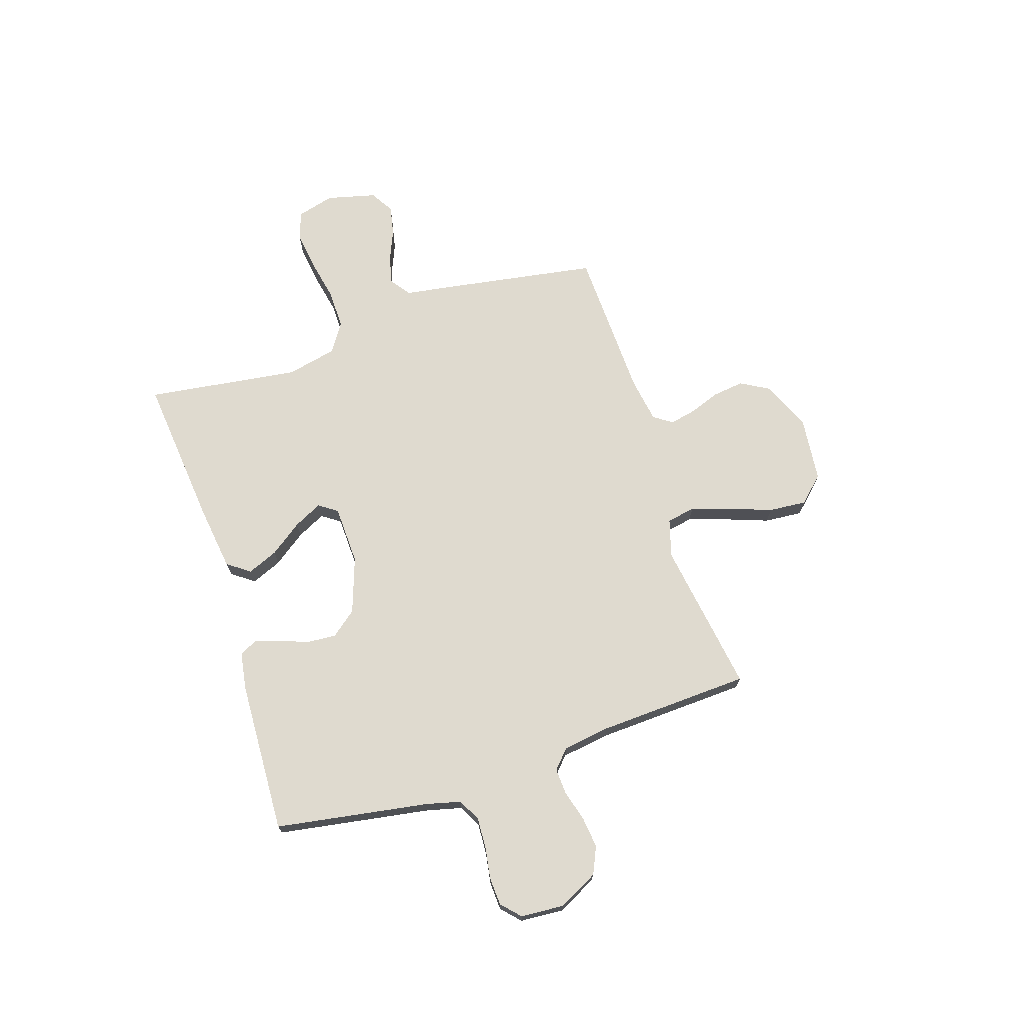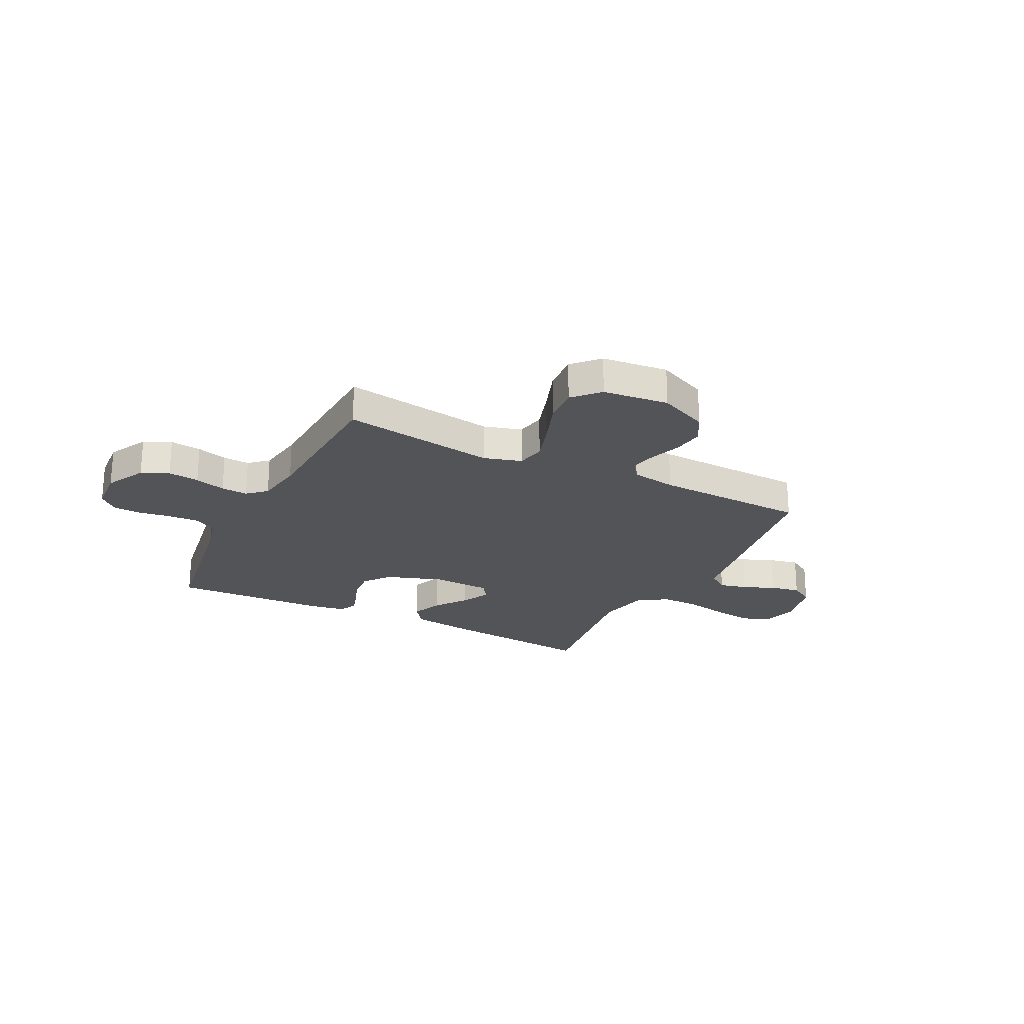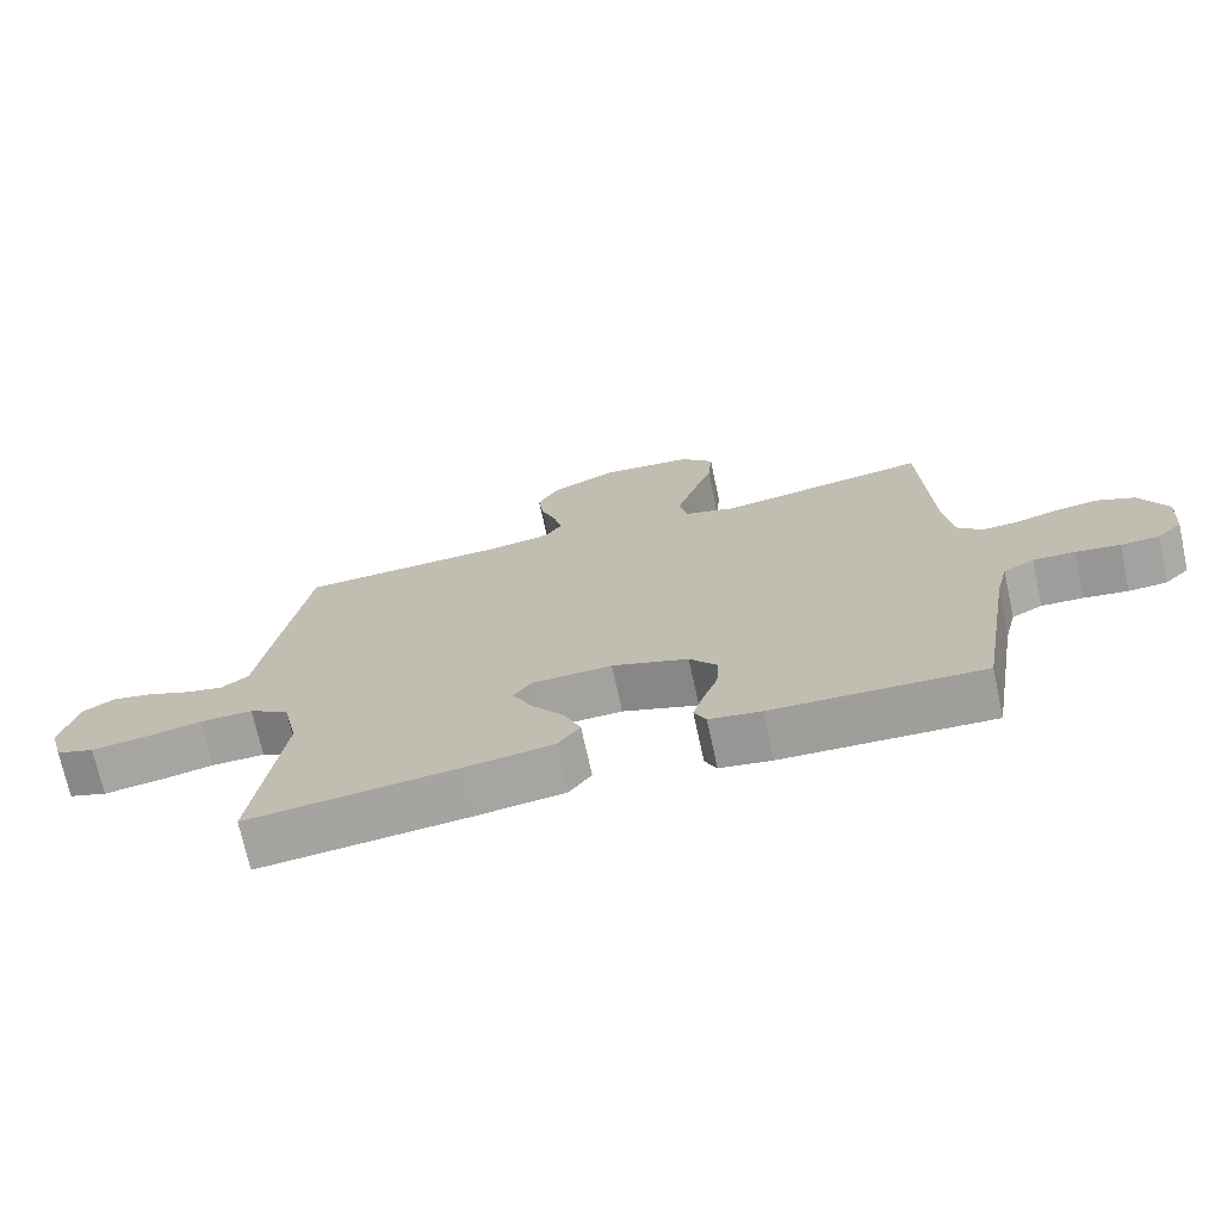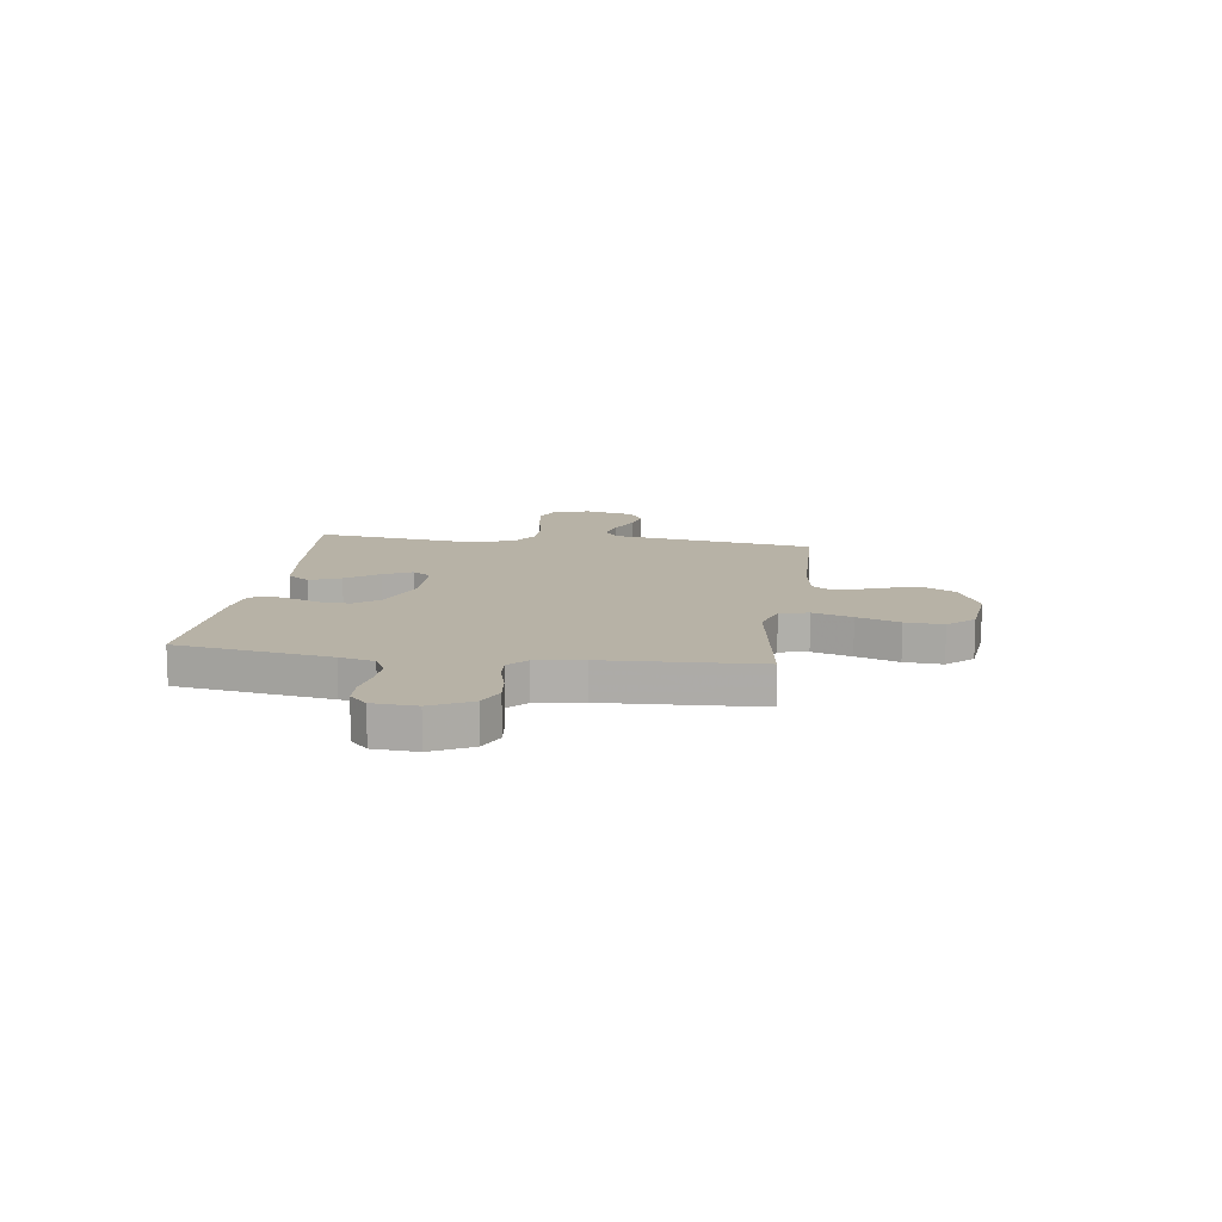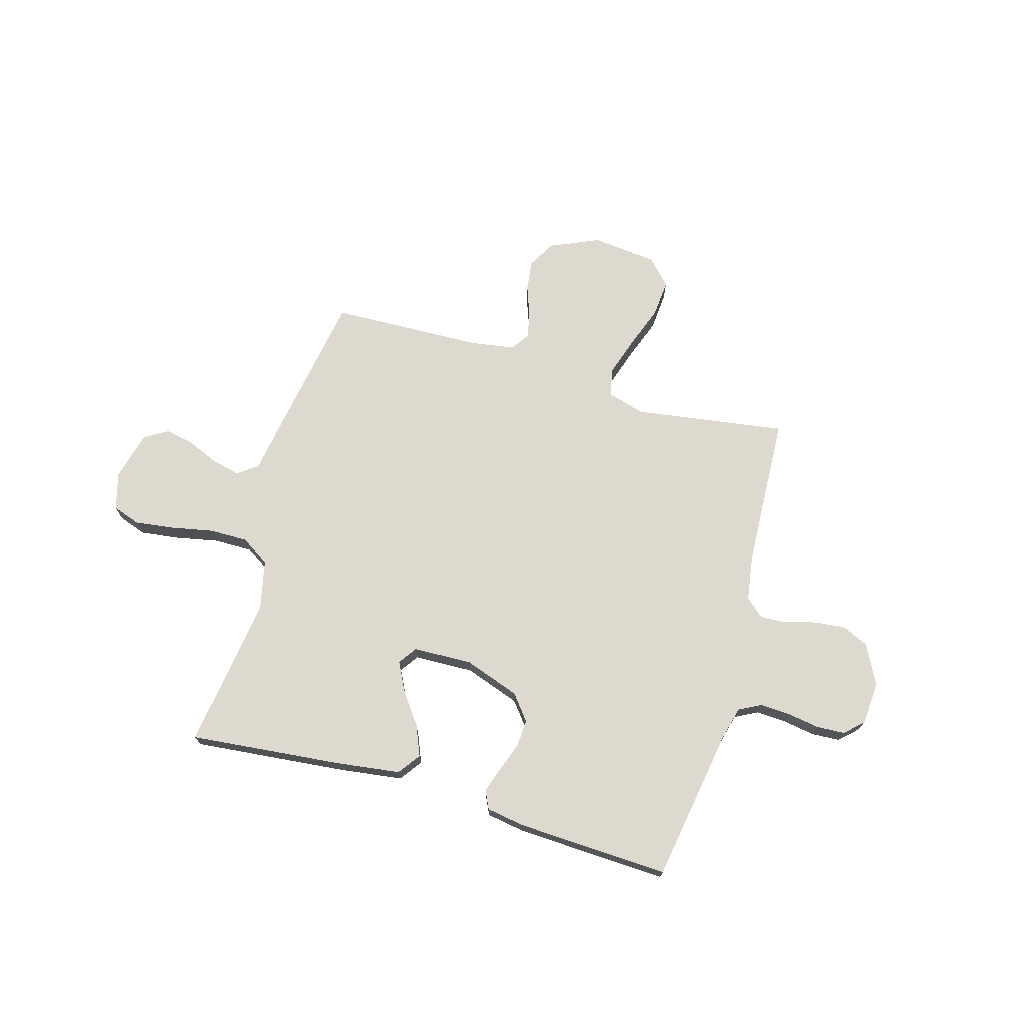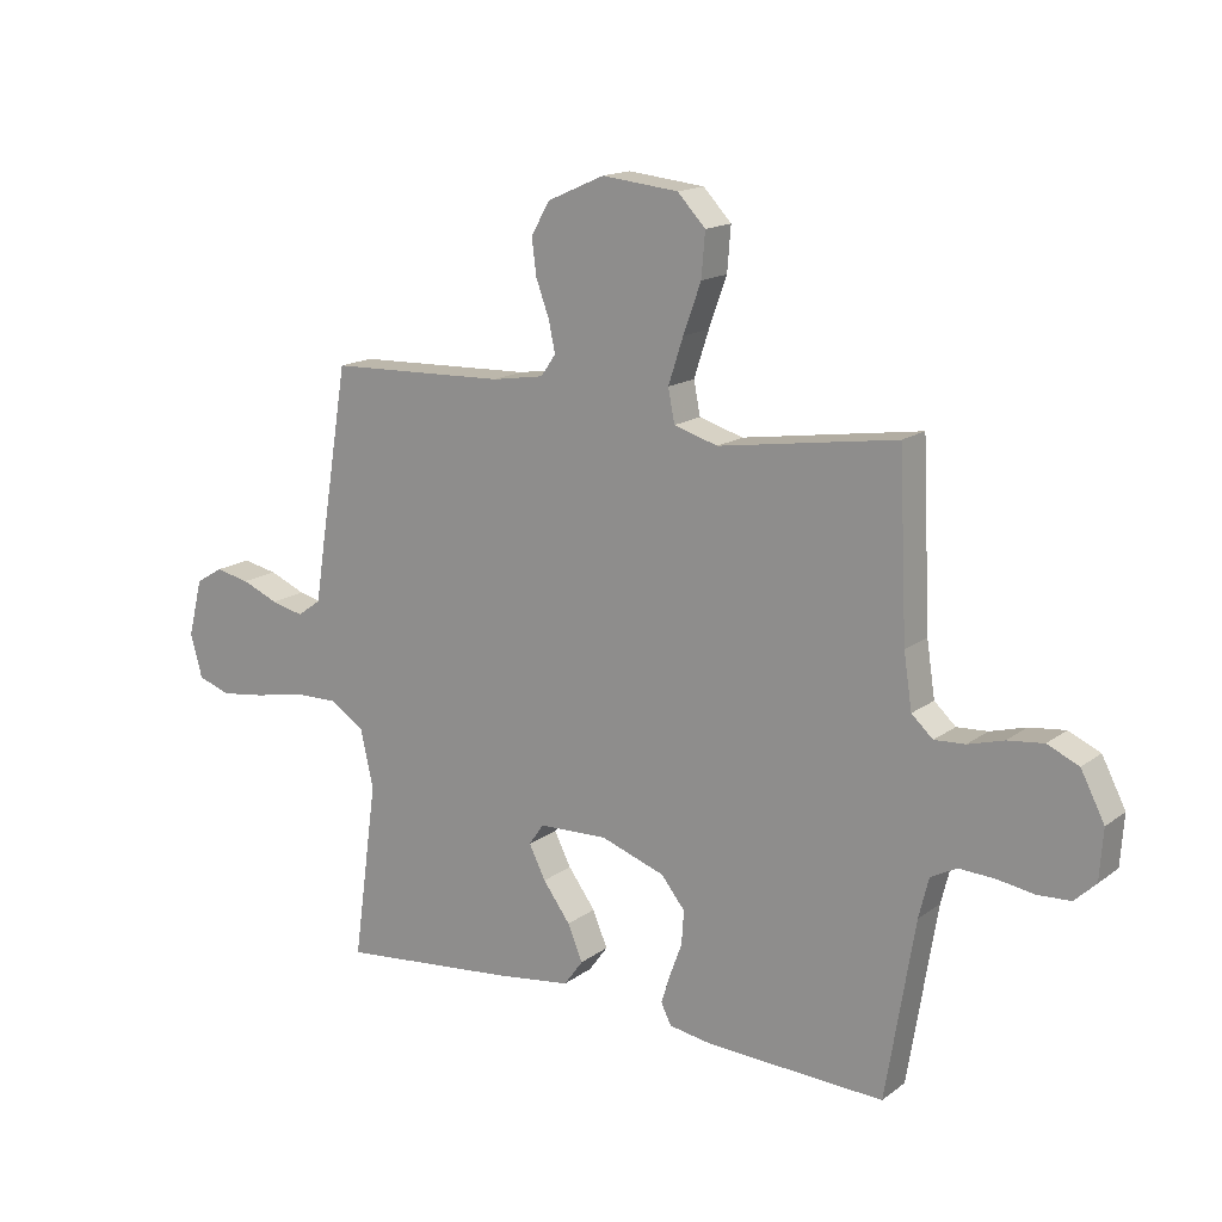
<metadata>
{"format":"obj","ext":"obj","renderer":"f3d","projection":"perspective","resolution":1024,"background":"white","views":[{"elev":70.7,"azim":-108.0,"up":"+Y"},{"elev":-23.3,"azim":-26.8,"up":"+Y"},{"elev":-71.7,"azim":-167.7,"up":"+Z"},{"elev":12.4,"azim":-82.2,"up":"+Y"},{"elev":71.4,"azim":-163.9,"up":"+Y"},{"elev":15.7,"azim":-145.9,"up":"+Z"}]}
</metadata>
<code>
v 0.5 0.07 0.5
v 0.549 0.07 0.2
v 0.564 0.07 0.103
v 0.604 0.07 0.074
v 0.659 0.07 0.087
v 0.721 0.07 0.113
v 0.779 0.07 0.125
v 0.825 0.07 0.097
v 0.849 0.07 0
v 0.829 0.07 -0.073
v 0.774 0.07 -0.092
v 0.698 0.07 -0.082
v 0.614 0.07 -0.065
v 0.538 0.07 -0.064
v 0.481 0.07 -0.101
v 0.459 0.07 -0.2
v 0.5 0.07 -0.5
v 0.2 0.07 -0.47
v 0.074 0.07 -0.453
v 0.042 0.07 -0.409
v 0.067 0.07 -0.349
v 0.113 0.07 -0.286
v 0.141 0.07 -0.23
v 0.116 0.07 -0.194
v 0 0.07 -0.19
v -0.109 0.07 -0.228
v -0.149 0.07 -0.278
v -0.145 0.07 -0.335
v -0.124 0.07 -0.392
v -0.109 0.07 -0.44
v -0.126 0.07 -0.475
v -0.2 0.07 -0.487
v -0.5 0.07 -0.5
v -0.549 0.07 -0.2
v -0.566 0.07 -0.132
v -0.61 0.07 -0.109
v -0.67 0.07 -0.112
v -0.733 0.07 -0.122
v -0.788 0.07 -0.119
v -0.824 0.07 -0.085
v -0.83 0.07 0
v -0.79 0.07 0.078
v -0.737 0.07 0.102
v -0.676 0.07 0.095
v -0.616 0.07 0.078
v -0.564 0.07 0.075
v -0.528 0.07 0.108
v -0.514 0.07 0.2
v -0.5 0.07 0.5
v -0.2 0.07 0.455
v -0.126 0.07 0.477
v -0.115 0.07 0.533
v -0.14 0.07 0.61
v -0.17 0.07 0.693
v -0.176 0.07 0.767
v -0.129 0.07 0.817
v 0 0.07 0.831
v 0.097 0.07 0.788
v 0.128 0.07 0.733
v 0.12 0.07 0.672
v 0.098 0.07 0.612
v 0.087 0.07 0.56
v 0.112 0.07 0.524
v 0.2 0.07 0.51
v 0.5 0 0.5
v 0.549 0 0.2
v 0.564 0 0.103
v 0.604 0 0.074
v 0.659 0 0.087
v 0.721 0 0.113
v 0.779 0 0.125
v 0.825 0 0.097
v 0.849 0 0
v 0.829 0 -0.073
v 0.774 0 -0.092
v 0.698 0 -0.082
v 0.614 0 -0.065
v 0.538 0 -0.064
v 0.481 0 -0.101
v 0.459 0 -0.2
v 0.5 0 -0.5
v 0.2 0 -0.47
v 0.074 0 -0.453
v 0.042 0 -0.409
v 0.067 0 -0.349
v 0.113 0 -0.286
v 0.141 0 -0.23
v 0.116 0 -0.194
v 0 0 -0.19
v -0.109 0 -0.228
v -0.149 0 -0.278
v -0.145 0 -0.335
v -0.124 0 -0.392
v -0.109 0 -0.44
v -0.126 0 -0.475
v -0.2 0 -0.487
v -0.5 0 -0.5
v -0.549 0 -0.2
v -0.566 0 -0.132
v -0.61 0 -0.109
v -0.67 0 -0.112
v -0.733 0 -0.122
v -0.788 0 -0.119
v -0.824 0 -0.085
v -0.83 0 0
v -0.79 0 0.078
v -0.737 0 0.102
v -0.676 0 0.095
v -0.616 0 0.078
v -0.564 0 0.075
v -0.528 0 0.108
v -0.514 0 0.2
v -0.5 0 0.5
v -0.2 0 0.455
v -0.126 0 0.477
v -0.115 0 0.533
v -0.14 0 0.61
v -0.17 0 0.693
v -0.176 0 0.767
v -0.129 0 0.817
v 0 0 0.831
v 0.097 0 0.788
v 0.128 0 0.733
v 0.12 0 0.672
v 0.098 0 0.612
v 0.087 0 0.56
v 0.112 0 0.524
v 0.2 0 0.51
f 58 59 60 61
f 58 61 62
f 57 58 62
f 56 57 62
f 53 54 55 56
f 52 53 56 62
f 51 52 62 63
f 48 49 50
f 47 48 50 51
f 42 43 44 45
f 42 45 46
f 41 42 46
f 40 41 46
f 37 38 39 40
f 36 37 40 46
f 35 36 46 47
f 31 32 33 34
f 28 29 30 31
f 28 31 34 35
f 19 20 21 22
f 19 22 23
f 16 17 18 19
f 15 16 19 23
f 14 15 23 24
f 10 11 12 13
f 8 9 10 13
f 8 13 14
f 5 6 7 8
f 4 5 8 14
f 3 4 14 24
f 64 1 2 3
f 27 28 35 47
f 26 27 47 51
f 25 26 51 63
f 25 63 64
f 3 24 25 64
f 125 124 123 122
f 126 125 122
f 126 122 121
f 126 121 120
f 120 119 118 117
f 126 120 117 116
f 127 126 116 115
f 114 113 112
f 115 114 112 111
f 109 108 107 106
f 110 109 106
f 110 106 105
f 110 105 104
f 104 103 102 101
f 110 104 101 100
f 111 110 100 99
f 98 97 96 95
f 95 94 93 92
f 99 98 95 92
f 86 85 84 83
f 87 86 83
f 83 82 81 80
f 87 83 80 79
f 88 87 79 78
f 77 76 75 74
f 77 74 73 72
f 78 77 72
f 72 71 70 69
f 78 72 69 68
f 88 78 68 67
f 67 66 65 128
f 111 99 92 91
f 115 111 91 90
f 127 115 90 89
f 128 127 89
f 128 89 88 67
f 1 65 66 2
f 2 66 67 3
f 3 67 68 4
f 4 68 69 5
f 5 69 70 6
f 6 70 71 7
f 7 71 72 8
f 8 72 73 9
f 9 73 74 10
f 10 74 75 11
f 11 75 76 12
f 12 76 77 13
f 13 77 78 14
f 14 78 79 15
f 15 79 80 16
f 16 80 81 17
f 17 81 82 18
f 18 82 83 19
f 19 83 84 20
f 20 84 85 21
f 21 85 86 22
f 22 86 87 23
f 23 87 88 24
f 24 88 89 25
f 25 89 90 26
f 26 90 91 27
f 27 91 92 28
f 28 92 93 29
f 29 93 94 30
f 30 94 95 31
f 31 95 96 32
f 32 96 97 33
f 33 97 98 34
f 34 98 99 35
f 35 99 100 36
f 36 100 101 37
f 37 101 102 38
f 38 102 103 39
f 39 103 104 40
f 40 104 105 41
f 41 105 106 42
f 42 106 107 43
f 43 107 108 44
f 44 108 109 45
f 45 109 110 46
f 46 110 111 47
f 47 111 112 48
f 48 112 113 49
f 49 113 114 50
f 50 114 115 51
f 51 115 116 52
f 52 116 117 53
f 53 117 118 54
f 54 118 119 55
f 55 119 120 56
f 56 120 121 57
f 57 121 122 58
f 58 122 123 59
f 59 123 124 60
f 60 124 125 61
f 61 125 126 62
f 62 126 127 63
f 63 127 128 64
f 64 128 65 1

</code>
